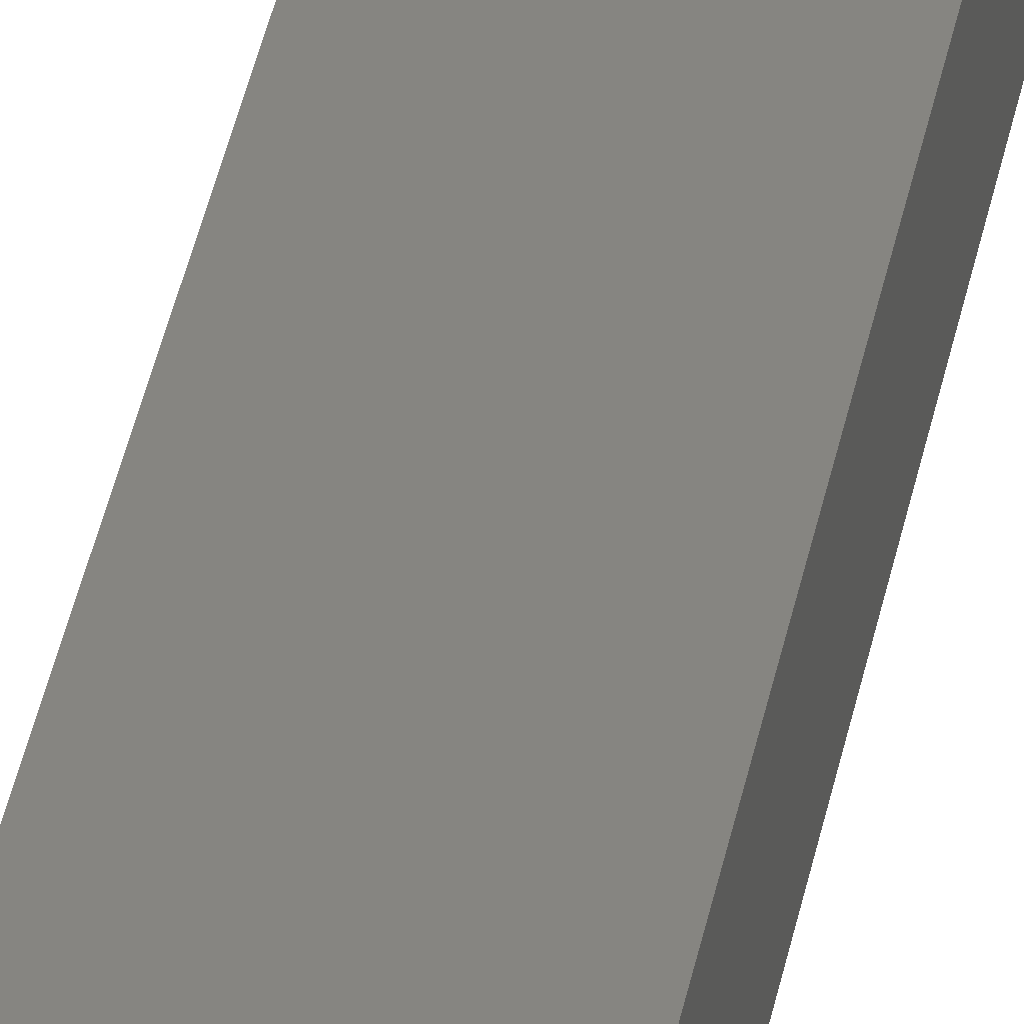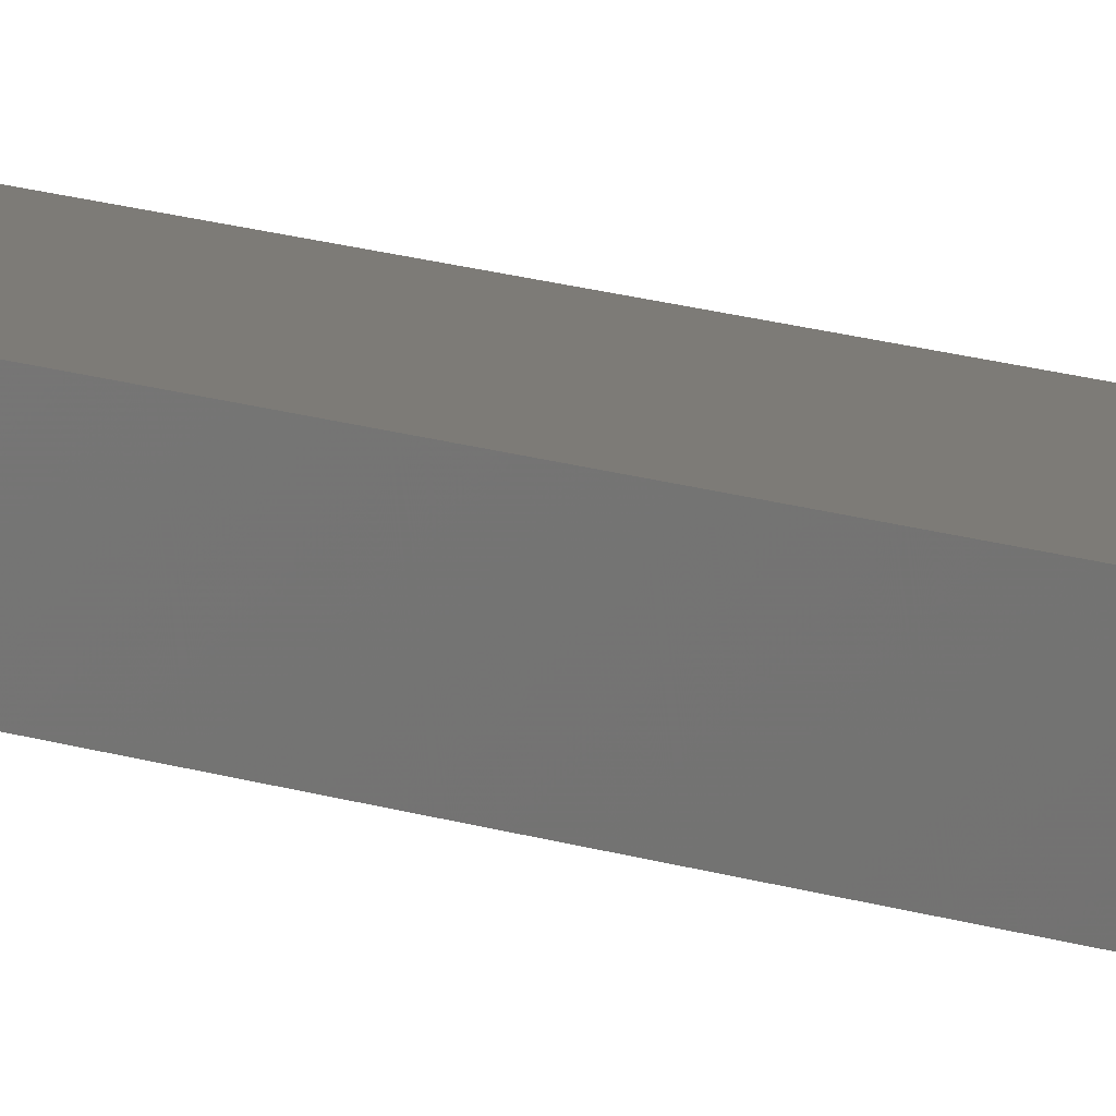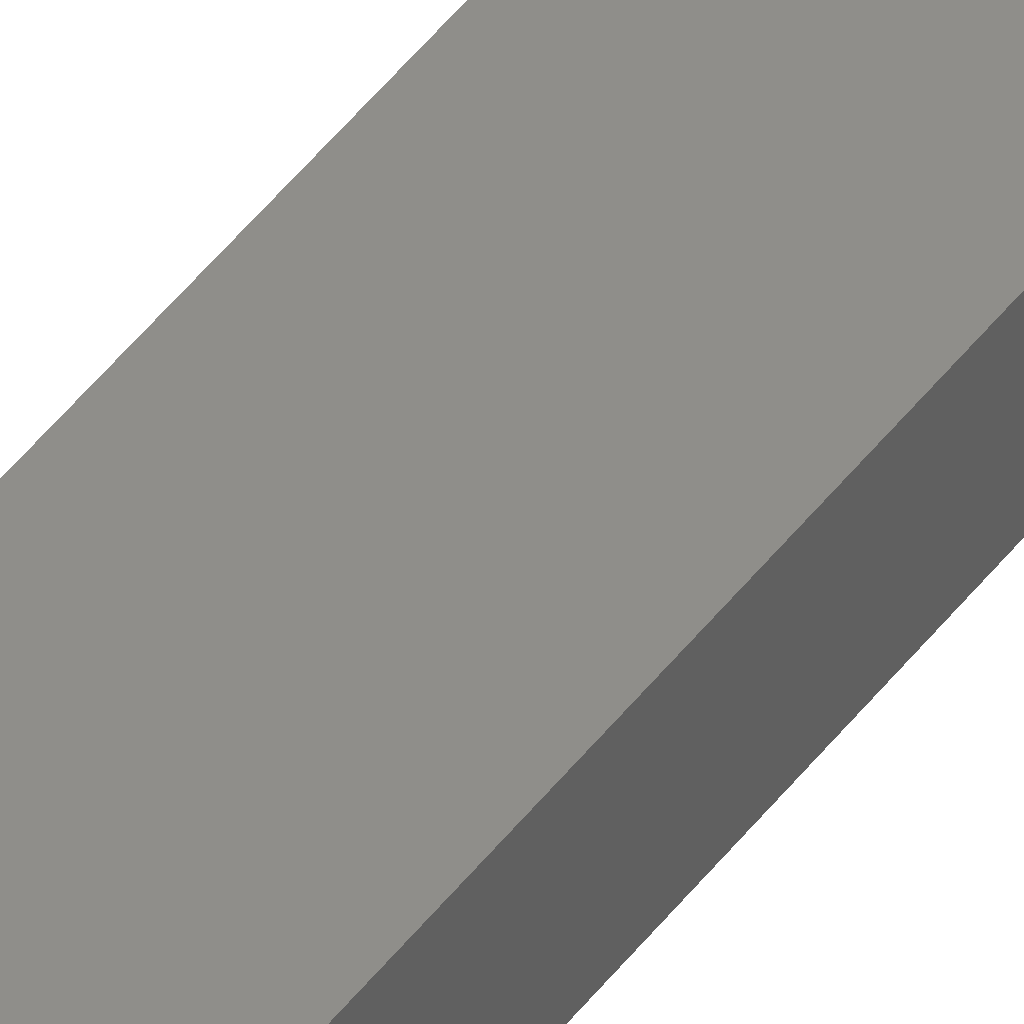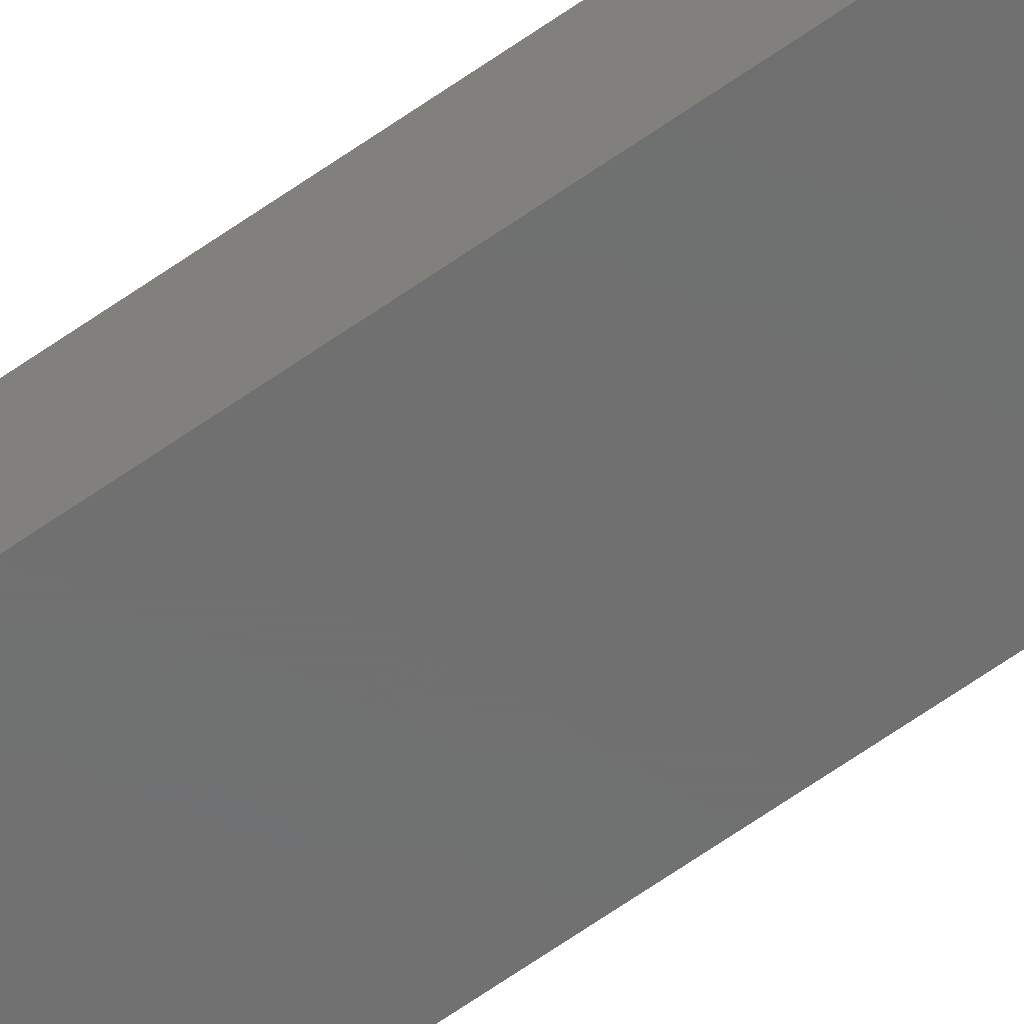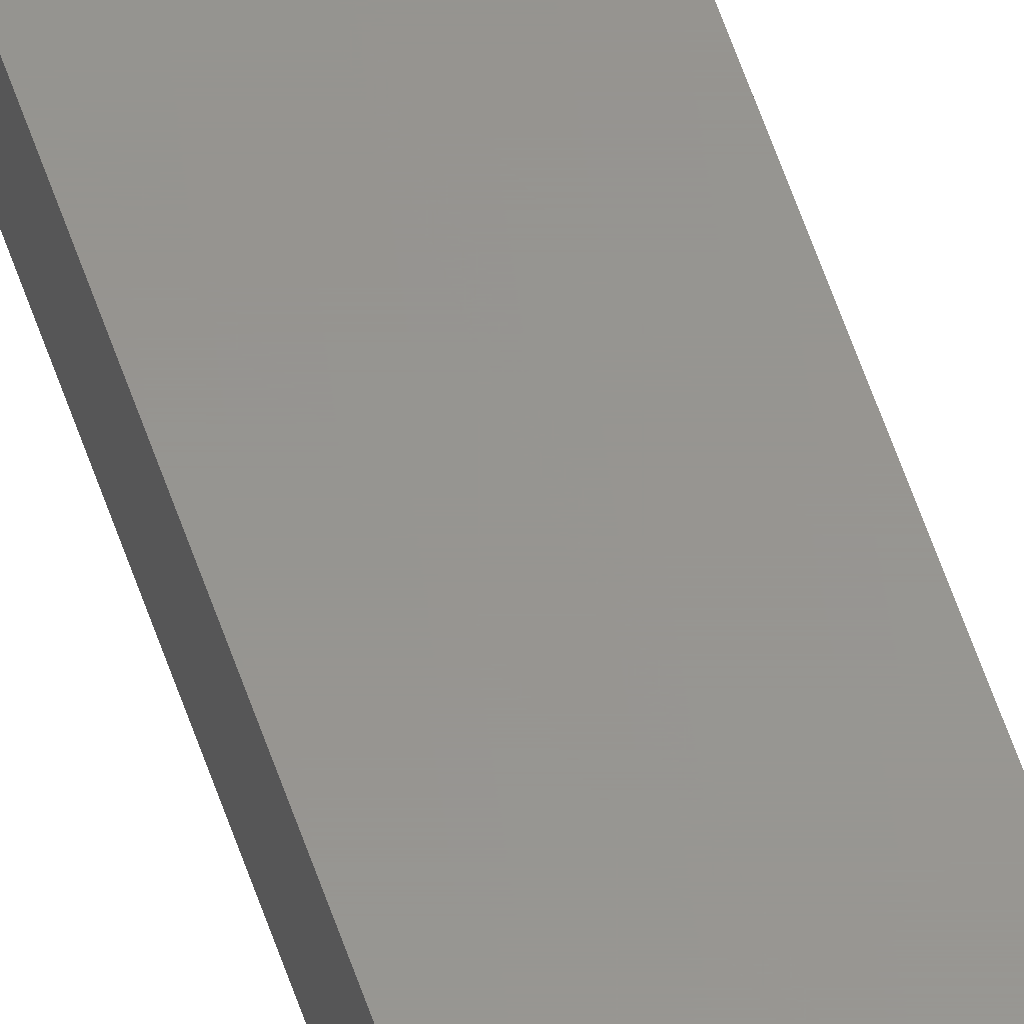
<metadata>
{"format":"stl","ext":"stl","renderer":"f3d","projection":"perspective","resolution":1024,"background":"white","views":[{"elev":21.1,"azim":-173.8,"up":"+Z"},{"elev":8.8,"azim":140.8,"up":"+Z"},{"elev":43.5,"azim":33.4,"up":"+Z"},{"elev":-58.9,"azim":126.9,"up":"+Z"},{"elev":57.9,"azim":161.6,"up":"+Z"}]}
</metadata>
<code>
# stl→obj: 24 verts, 44 faces
v 0.03158 0.007812 0.01562
v 0.03026 0.003472 0.01562
v 0.03143 0.006288 0.01562
v 0.03098 0.004823 0.01562
v 0.02811 0.001317 0.01562
v 0 0 0.01562
v 0.02377 0 0.01562
v 0.02529 0.0001501 0.01562
v 0.02676 0.0005947 0.01562
v 0 0.75 0.01562
v 0.02929 0.002288 0.01562
v 0.03158 0.75 0.01562
v 0.03143 0.006288 0
v 0.03026 0.003472 0
v 0.03158 0.007812 0
v 0.03098 0.004823 0
v 0.02811 0.001317 0
v 0.02676 0.0005947 0
v 0.02529 0.0001501 0
v 0.02377 0 0
v 0 0 0
v 0 0.75 0
v 0.03158 0.75 0
v 0.02929 0.002288 0
f 1 2 3
f 2 4 3
f 5 6 7
f 5 7 8
f 5 8 9
f 10 6 5
f 10 5 11
f 10 11 2
f 10 2 1
f 10 1 12
f 13 14 15
f 13 16 14
f 17 18 19
f 17 19 20
f 17 20 21
f 22 23 15
f 22 15 14
f 22 14 24
f 22 24 17
f 22 17 21
f 1 15 12
f 12 15 23
f 6 21 7
f 7 21 20
f 15 1 13
f 13 1 3
f 13 3 16
f 16 3 4
f 16 4 14
f 14 4 2
f 14 2 24
f 24 2 11
f 24 11 17
f 17 11 5
f 17 5 18
f 18 5 9
f 18 9 19
f 19 9 8
f 19 8 20
f 20 8 7
f 10 22 6
f 6 22 21
f 12 23 10
f 10 23 22

</code>
